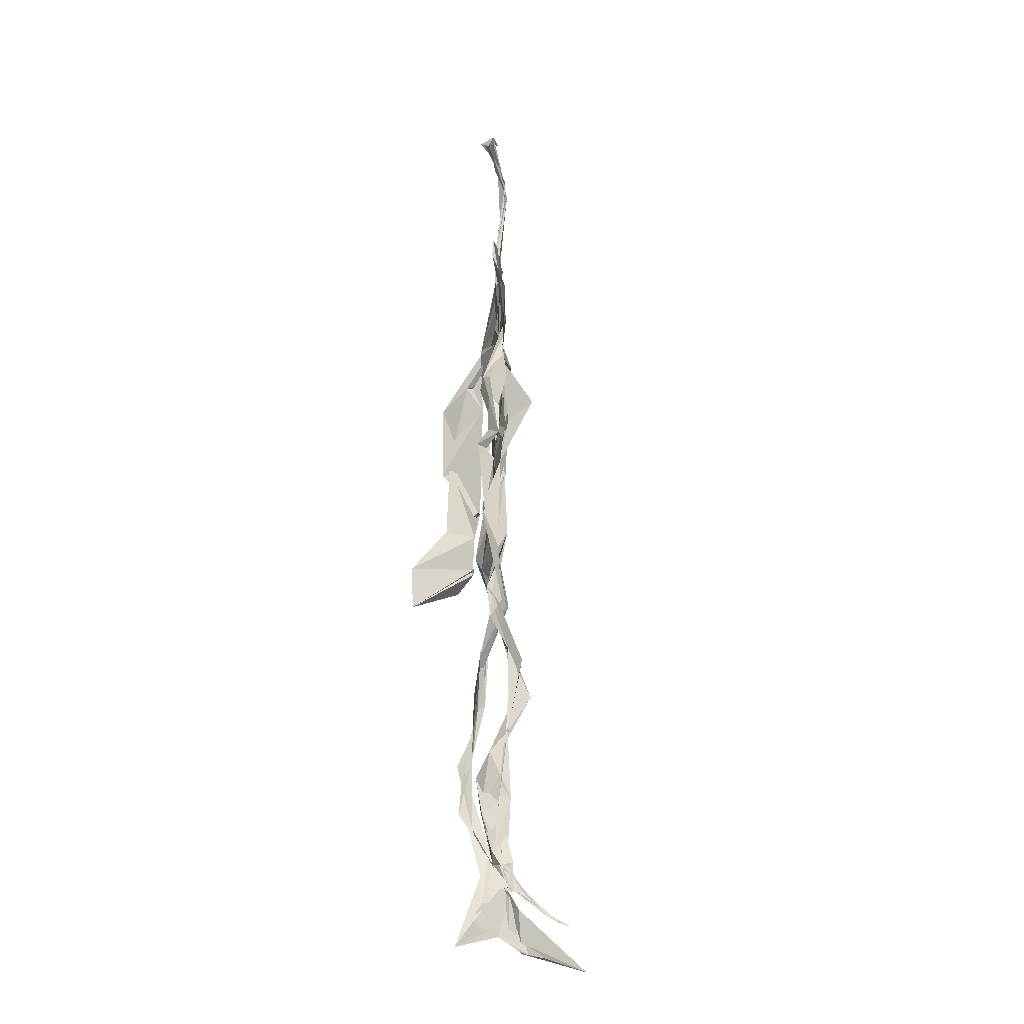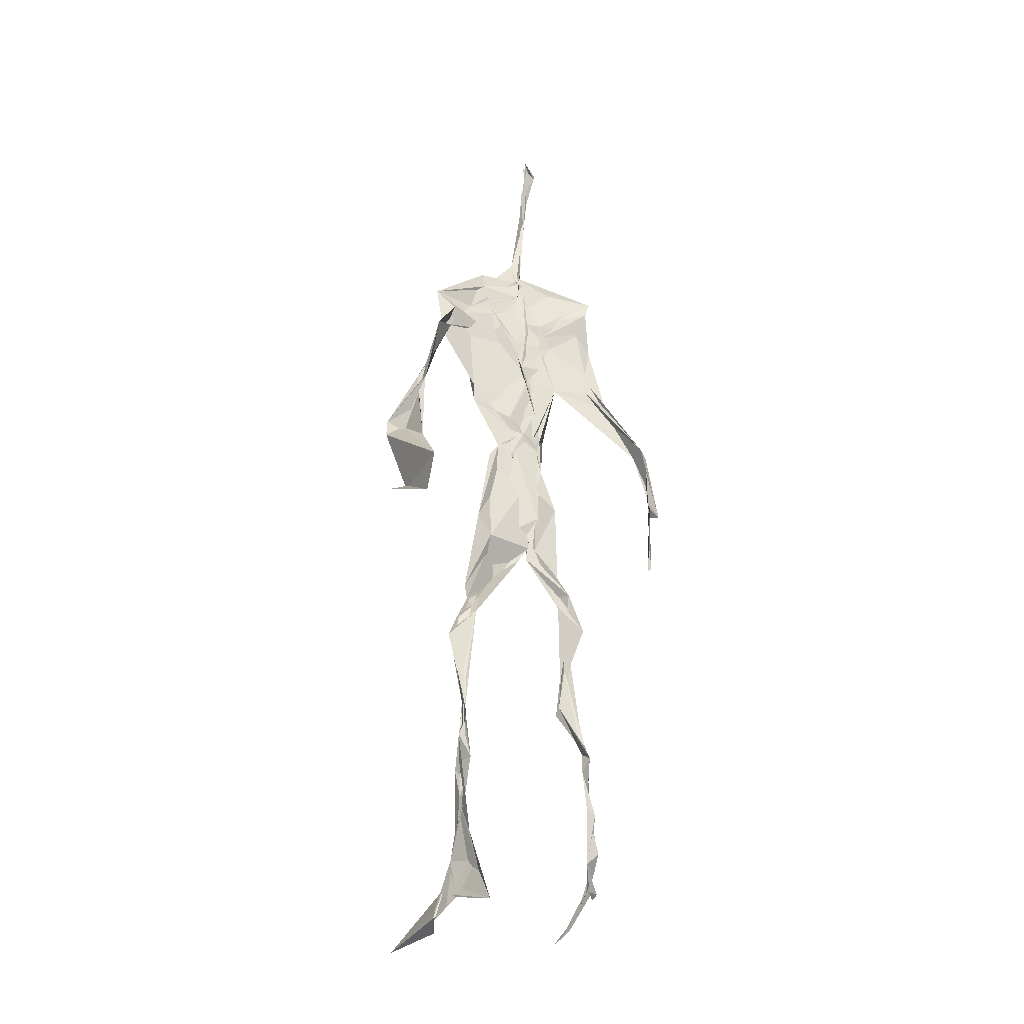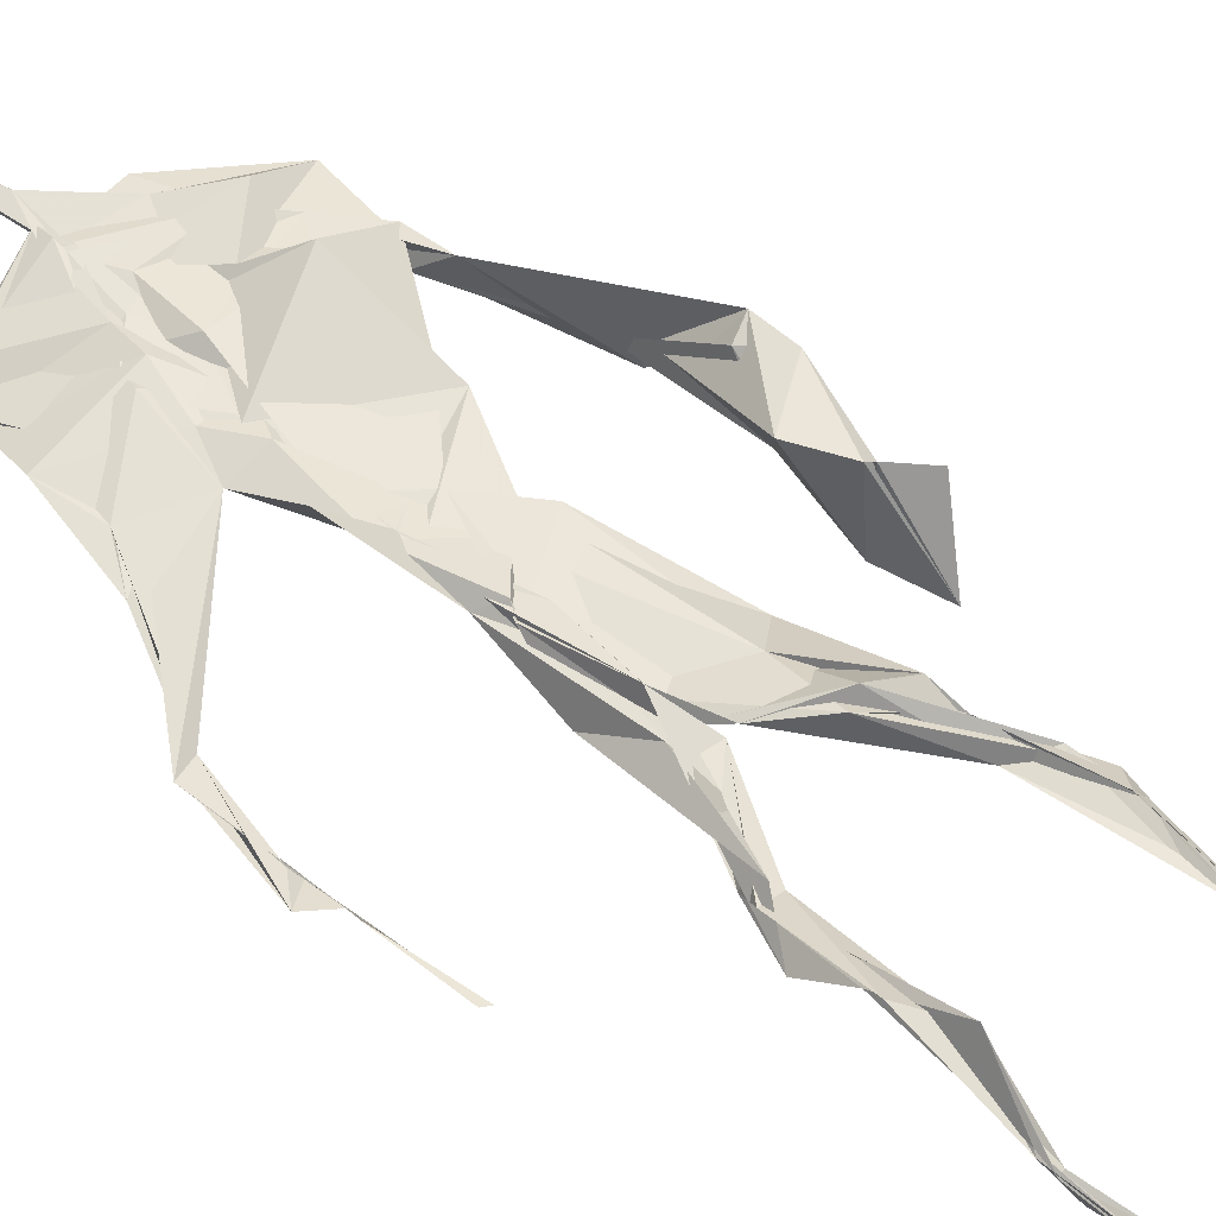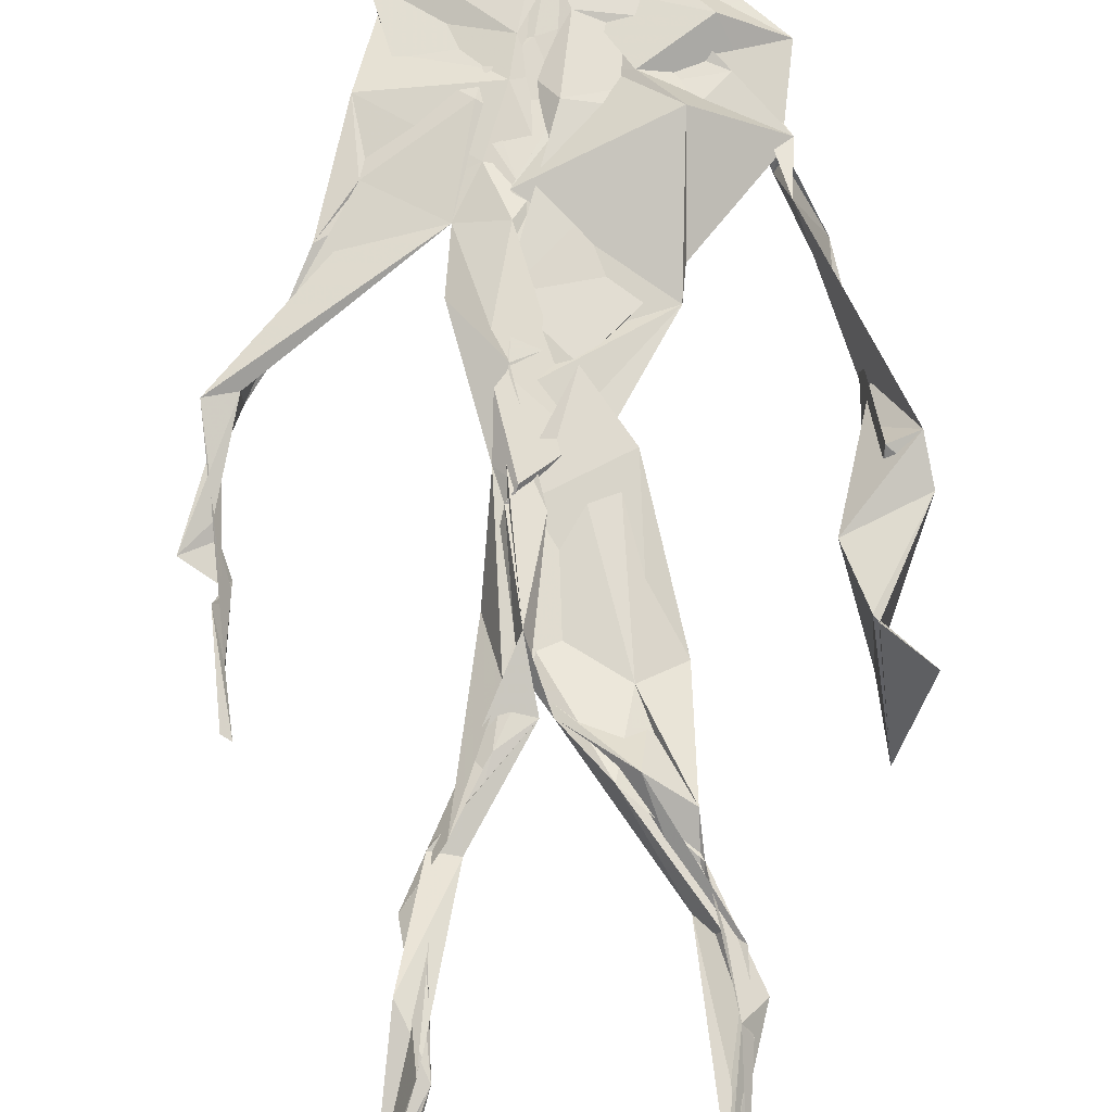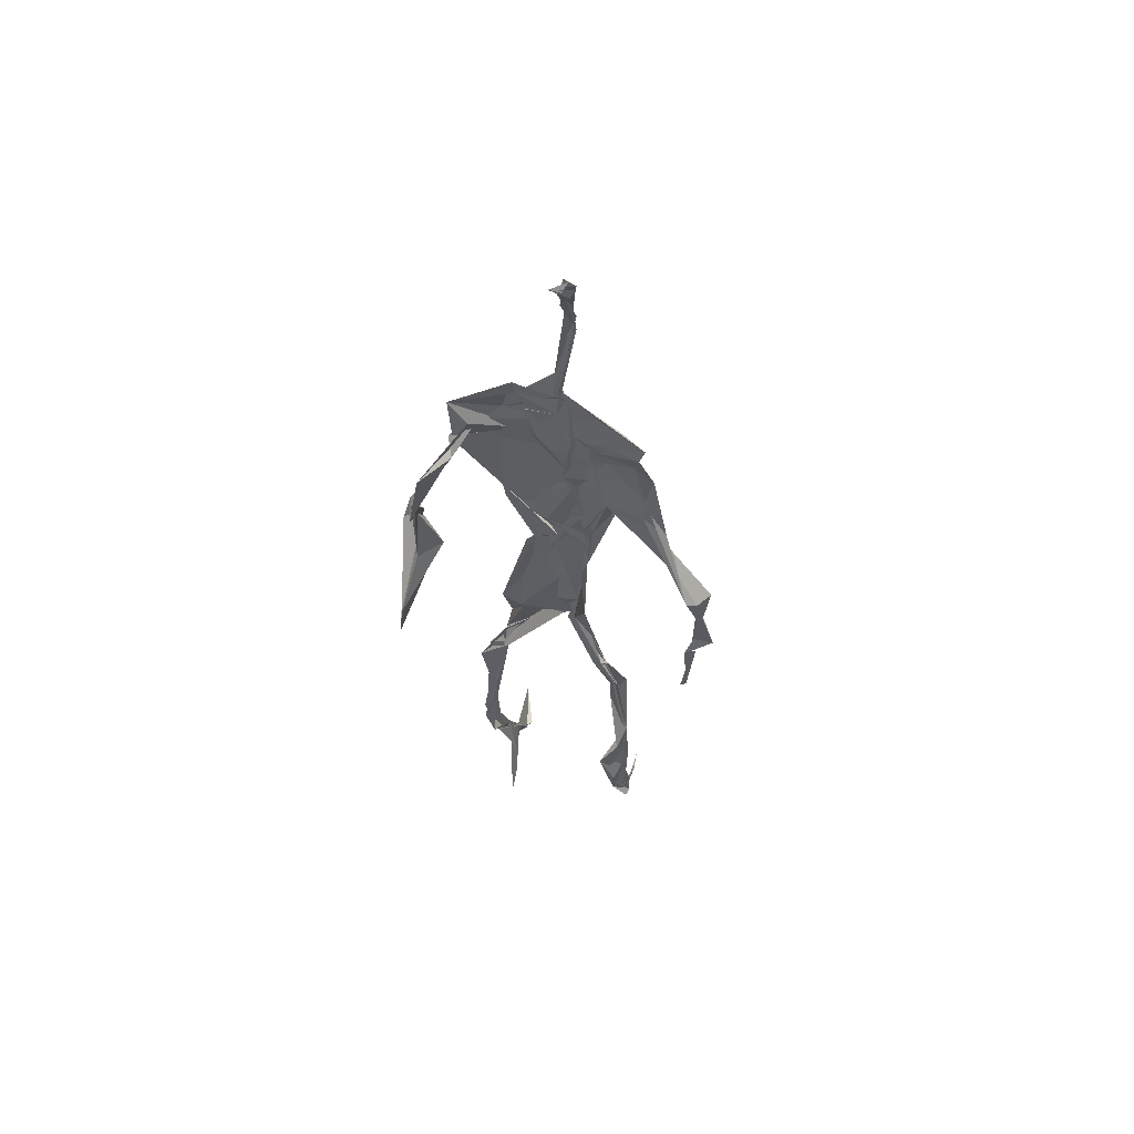
<metadata>
{"format":"obj","ext":"obj","renderer":"f3d","projection":"perspective","resolution":1024,"background":"white","views":[{"elev":-23.0,"azim":-99.7,"up":"+Y"},{"elev":-31.5,"azim":151.8,"up":"+Y"},{"elev":53.5,"azim":-49.0,"up":"+Z"},{"elev":69.1,"azim":-0.3,"up":"+Z"},{"elev":59.0,"azim":-160.2,"up":"+Y"}]}
</metadata>
<code>
v 0.4393 0.233 0.4685
v 0.5524 0.3592 0.4764
v 0.4817 0.5092 0.4875
v 0.5031 0.7499 0.4839
v 0.4231 0.683 0.4789
v 0.3805 0.4292 0.4518
v 0.571 0.2254 0.4623
v 0.5702 0.3082 0.4777
v 0.5377 0.7345 0.4877
v 0.5215 0.3977 0.4964
v 0.4726 0.4755 0.4652
v 0.4428 0.3576 0.469
v 0.4905 0.8445 0.4901
v 0.4934 0.7027 0.4863
v 0.4837 0.471 0.4789
v 0.5625 0.0834 0.5171
v 0.5911 0.6347 0.4837
v 0.4283 0.7365 0.4679
v 0.4351 0.2503 0.4835
v 0.4867 0.4366 0.4801
v 0.5516 0.148 0.4782
v 0.618 0.5088 0.4517
v 0.4367 0.2524 0.4852
v 0.4946 0.8713 0.4796
v 0.4952 0.8709 0.4825
v 0.5545 0.09533 0.4952
v 0.5849 0.6541 0.4658
v 0.4355 0.1878 0.4757
v 0.556 0.1292 0.504
v 0.447 0.3302 0.4856
v 0.5503 0.608 0.4843
v 0.5095 0.5661 0.4857
v 0.5536 0.3716 0.4856
v 0.4599 0.582 0.5112
v 0.4848 0.6242 0.4888
v 0.5031 0.7293 0.4823
v 0.5611 0.2623 0.4723
v 0.5108 0.5366 0.4821
v 0.3746 0.5602 0.4568
v 0.4309 0.1338 0.4785
v 0.4509 0.2866 0.5066
v 0.5488 0.355 0.4762
v 0.5007 0.7618 0.4808
v 0.5675 0.2561 0.4641
v 0.4934 0.8406 0.4906
v 0.4325 0.7222 0.4677
v 0.477 0.5262 0.4833
v 0.5486 0.5903 0.4858
v 0.4345 0.1386 0.4832
v 0.4889 0.8859 0.472
v 0.5509 0.7069 0.4911
v 0.5618 0.08152 0.524
v 0.5523 0.6681 0.4888
v 0.5049 0.5416 0.4831
v 0.5574 0.1924 0.4714
v 0.4321 0.115 0.4834
v 0.5609 0.2058 0.4593
v 0.433 0.1921 0.486
v 0.4339 0.1245 0.4805
v 0.4263 0.6461 0.4782
v 0.4346 0.0924 0.517
v 0.4883 0.4583 0.4921
v 0.4347 0.2405 0.4817
v 0.491 0.4455 0.4837
v 0.4735 0.6504 0.4852
v 0.4608 0.3807 0.4823
v 0.5588 0.09059 0.5048
v 0.4766 0.6728 0.4854
v 0.4531 0.3791 0.4764
v 0.4859 0.8946 0.4768
v 0.4914 0.4392 0.4833
v 0.4663 0.3778 0.4732
v 0.4324 0.1459 0.4693
v 0.575 0.6884 0.4785
v 0.55 0.4537 0.4713
v 0.4779 0.7017 0.4825
v 0.4578 0.3909 0.4682
v 0.382 0.5636 0.4673
v 0.3722 0.4807 0.4606
v 0.5641 0.08268 0.5182
v 0.563 0.7076 0.4962
v 0.4301 0.1127 0.4778
v 0.3787 0.4908 0.448
v 0.532 0.6854 0.4924
v 0.5516 0.1353 0.5051
v 0.5607 0.2581 0.4711
v 0.4801 0.5519 0.4862
v 0.4835 0.5656 0.4888
v 0.4527 0.2122 0.4589
v 0.4379 0.1929 0.4745
v 0.4867 0.6413 0.4863
v 0.5026 0.8965 0.4659
v 0.5043 0.7377 0.4877
v 0.3824 0.5645 0.452
v 0.5691 0.6875 0.4863
v 0.4942 0.4271 0.4837
v 0.512 0.5796 0.4819
v 0.4386 0.6987 0.4761
v 0.4384 0.08555 0.5372
v 0.4995 0.8639 0.4807
v 0.4975 0.507 0.4859
v 0.4089 0.6215 0.4744
v 0.5605 0.2844 0.4717
v 0.4981 0.6459 0.4835
v 0.4348 0.1018 0.5048
v 0.4344 0.116 0.4828
v 0.5031 0.6742 0.4907
v 0.5002 0.7453 0.489
v 0.4943 0.8923 0.4696
v 0.4913 0.8973 0.4765
v 0.4868 0.5162 0.49
v 0.4643 0.6795 0.4851
v 0.6072 0.6366 0.4448
v 0.5441 0.08368 0.4546
v 0.4748 0.5676 0.4904
v 0.5035 0.5603 0.4827
v 0.5684 0.3426 0.4797
v 0.5566 0.09891 0.5009
v 0.5573 0.1773 0.4869
v 0.4951 0.7465 0.4859
v 0.3671 0.5596 0.4708
v 0.5879 0.6601 0.4781
v 0.4391 0.1771 0.4622
v 0.4386 0.2416 0.4829
v 0.5005 0.8912 0.4715
v 0.4909 0.8268 0.4916
v 0.4541 0.3343 0.4888
v 0.5055 0.7488 0.4841
v 0.4808 0.442 0.4817
v 0.5535 0.07741 0.5385
v 0.4994 0.426 0.4872
v 0.4864 0.8917 0.4753
v 0.5538 0.3728 0.4825
v 0.5314 0.7145 0.489
v 0.5929 0.7036 0.4821
v 0.4556 0.2879 0.4929
v 0.566 0.1982 0.478
v 0.5506 0.6634 0.5065
v 0.6215 0.468 0.4178
v 0.359 0.4991 0.4622
v 0.5078 0.7133 0.4885
v 0.6233 0.5338 0.4843
v 0.5307 0.4008 0.5004
v 0.5443 0.1061 0.4708
v 0.6415 0.5168 0.48
v 0.4423 0.1358 0.4721
v 0.4313 0.1502 0.4733
v 0.5485 0.1194 0.5128
v 0.6421 0.4506 0.4673
v 0.5734 0.06958 0.5793
v 0.4371 0.0878 0.5278
v 0.6372 0.538 0.4886
v 0.6162 0.5872 0.4539
v 0.6193 0.4647 0.4802
v 0.5019 0.7568 0.4857
v 0.4818 0.5947 0.4861
v 0.372 0.5137 0.4597
v 0.4927 0.6867 0.4842
v 0.4617 0.6261 0.4818
v 0.4956 0.8898 0.4748
v 0.3789 0.4951 0.4466
v 0.4474 0.1825 0.4621
v 0.4312 0.1361 0.4878
v 0.5926 0.6632 0.4791
v 0.4525 0.2974 0.4951
v 0.3759 0.432 0.4531
v 0.4867 0.7038 0.4871
v 0.4322 0.1181 0.4913
v 0.4421 0.3185 0.4975
v 0.4905 0.5119 0.4841
v 0.4467 0.7388 0.4754
v 0.5689 0.2531 0.4585
v 0.5656 0.312 0.484
v 0.5566 0.174 0.4873
v 0.4953 0.8408 0.4907
v 0.484 0.638 0.4867
v 0.5514 0.3894 0.4945
v 0.5535 0.1442 0.5013
v 0.5234 0.5446 0.4835
v 0.3772 0.4587 0.4535
v 0.6051 0.4987 0.4784
v 0.6263 0.429 0.4202
v 0.3752 0.4901 0.4546
v 0.4341 0.1137 0.4967
v 0.5615 0.09046 0.5214
v 0.5405 0.7473 0.4869
v 0.5762 0.3245 0.4748
v 0.617 0.4685 0.4788
v 0.546 0.1232 0.4787
v 0.4707 0.6758 0.4876
v 0.5615 0.1768 0.4778
v 0.6187 0.5702 0.4467
v 0.5291 0.4397 0.4848
v 0.6217 0.5758 0.4584
v 0.5317 0.5325 0.4857
v 0.4318 0.1124 0.4904
v 0.4926 0.8891 0.4828
v 0.5205 0.6897 0.4845
v 0.4771 0.4147 0.4825
v 0.5023 0.8924 0.4705
v 0.5352 0.4376 0.4752
v 0.4295 0.1106 0.4868
v 0.4959 0.8994 0.4761
v 0.4296 0.6325 0.4764
v 0.5041 0.6752 0.4848
v 0.5639 0.2476 0.4645
v 0.5067 0.7724 0.4887
v 0.4837 0.6834 0.4884
v 0.4993 0.7378 0.4878
f 23 165 30
f 135 74 122
f 174 29 55
f 6 166 180
f 97 87 48
f 108 43 155
f 32 116 195
f 151 61 184
f 128 51 120
f 27 95 122
f 119 144 21
f 133 187 173
f 49 196 73
f 156 53 31
f 101 88 47
f 48 176 97
f 31 48 116
f 112 205 14
f 1 19 58
f 97 91 88
f 153 22 194
f 59 61 40
f 64 129 199
f 69 169 136
f 128 120 207
f 17 194 152
f 17 113 74
f 190 159 68
f 90 23 28
f 180 166 83
f 81 84 74
f 80 148 150
f 179 75 195
f 160 109 203
f 11 129 47
f 127 136 124
f 107 95 53
f 99 151 105
f 191 172 55
f 25 207 45
f 149 182 154
f 35 115 159
f 94 78 60
f 118 52 26
f 68 159 91
f 22 142 139
f 14 205 134
f 38 32 3
f 53 156 107
f 100 160 70
f 208 46 167
f 201 170 195
f 110 126 25
f 173 8 33
f 39 121 183
f 85 67 178
f 39 183 140
f 3 170 62
f 39 204 121
f 131 10 15
f 117 8 103
f 142 22 153
f 181 188 145
f 169 165 19
f 140 161 157
f 155 13 45
f 99 105 61
f 195 116 179
f 57 178 119
f 177 193 33
f 83 79 161
f 160 203 70
f 97 88 87
f 118 67 16
f 171 93 167
f 12 77 30
f 178 67 144
f 62 71 131
f 62 20 3
f 166 79 83
f 208 104 65
f 39 94 204
f 207 120 4
f 21 7 119
f 171 46 18
f 47 88 34
f 94 140 78
f 44 57 37
f 147 90 40
f 121 159 78
f 93 4 120
f 134 84 36
f 43 175 13
f 119 7 57
f 11 66 129
f 55 29 148
f 189 21 114
f 12 30 72
f 125 50 132
f 20 66 11
f 54 48 87
f 89 124 1
f 155 45 4
f 195 75 201
f 109 92 197
f 137 85 57
f 105 151 196
f 120 158 167
f 155 43 13
f 44 8 173
f 145 152 181
f 205 176 198
f 26 114 118
f 154 182 139
f 66 77 12
f 187 10 42
f 203 197 70
f 26 185 29
f 96 69 77
f 186 128 9
f 70 200 24
f 1 124 136
f 175 100 70
f 152 192 17
f 80 16 85
f 200 50 24
f 56 184 61
f 161 79 180
f 89 1 162
f 37 57 7
f 81 135 9
f 131 42 10
f 47 129 101
f 80 85 148
f 46 5 98
f 49 73 58
f 8 37 103
f 46 98 18
f 201 177 143
f 202 59 163
f 163 59 40
f 69 96 72
f 78 140 157
f 17 74 164
f 162 146 123
f 185 150 148
f 181 152 194
f 197 200 70
f 169 72 165
f 158 107 104
f 111 3 11
f 187 42 86
f 68 76 190
f 53 164 31
f 69 136 127
f 152 145 142
f 23 63 28
f 163 40 28
f 29 174 189
f 116 32 31
f 190 98 60
f 98 76 18
f 24 125 13
f 25 92 110
f 58 162 1
f 49 58 147
f 66 20 77
f 197 203 109
f 166 6 79
f 142 145 139
f 43 36 126
f 132 50 92
f 74 113 122
f 204 65 159
f 83 183 157
f 175 43 126
f 4 45 207
f 65 204 5
f 141 158 120
f 10 187 133
f 159 88 91
f 174 21 189
f 108 18 76
f 209 76 14
f 94 102 204
f 106 82 202
f 193 10 33
f 105 147 40
f 194 22 181
f 200 197 50
f 3 32 170
f 196 147 105
f 62 15 87
f 147 58 90
f 83 157 180
f 68 91 112
f 160 100 126
f 180 79 6
f 89 162 123
f 137 57 44
f 101 62 87
f 75 179 193
f 155 93 171
f 36 84 81
f 134 209 14
f 199 12 72
f 41 63 23
f 109 160 110
f 82 146 168
f 192 142 153
f 114 144 118
f 46 171 167
f 16 150 52
f 61 151 99
f 38 111 115
f 135 81 74
f 121 204 159
f 73 146 162
f 55 172 86
f 136 169 19
f 73 162 58
f 45 132 25
f 164 27 17
f 112 91 205
f 35 104 156
f 77 62 96
f 170 32 195
f 176 205 91
f 201 71 170
f 117 2 8
f 51 128 186
f 13 175 24
f 16 67 85
f 143 131 71
f 28 40 90
f 29 189 26
f 32 38 156
f 59 56 61
f 138 31 164
f 159 190 60
f 133 173 33
f 167 158 208
f 186 9 135
f 62 101 64
f 152 142 192
f 164 74 84
f 103 86 42
f 121 78 157
f 132 92 25
f 23 30 41
f 13 125 45
f 4 93 155
f 188 181 139
f 169 69 72
f 202 163 106
f 62 170 71
f 89 28 63
f 202 56 59
f 107 141 95
f 189 114 26
f 137 44 191
f 7 21 174
f 46 208 5
f 104 107 156
f 139 182 188
f 64 101 129
f 207 36 9
f 154 145 188
f 43 209 36
f 146 82 106
f 157 183 121
f 123 28 89
f 172 44 173
f 151 184 196
f 63 124 89
f 24 175 70
f 106 163 123
f 54 193 179
f 122 113 27
f 165 72 30
f 138 176 48
f 168 146 73
f 95 51 122
f 35 159 65
f 138 84 198
f 136 19 1
f 84 138 164
f 64 96 62
f 22 139 181
f 172 173 86
f 77 69 127
f 35 156 38
f 55 148 191
f 177 75 193
f 15 10 193
f 65 104 35
f 185 26 52
f 106 123 146
f 93 120 167
f 12 199 129
f 165 23 19
f 88 101 87
f 190 76 98
f 209 108 76
f 117 42 143
f 102 94 60
f 183 161 140
f 48 54 179
f 207 9 128
f 154 139 145
f 90 58 19
f 171 18 155
f 31 138 48
f 105 40 61
f 133 33 10
f 209 134 36
f 164 95 27
f 30 77 127
f 179 116 48
f 193 54 15
f 29 185 148
f 68 112 76
f 100 175 126
f 115 111 47
f 149 154 188
f 47 111 11
f 197 92 50
f 9 36 81
f 192 113 17
f 184 56 168
f 37 8 44
f 156 31 32
f 16 52 118
f 130 52 150
f 201 75 177
f 97 176 91
f 3 111 38
f 120 51 141
f 55 206 174
f 17 27 194
f 2 33 8
f 108 155 18
f 83 161 183
f 143 71 201
f 39 140 94
f 53 95 164
f 30 127 41
f 172 191 44
f 66 12 129
f 168 73 196
f 37 7 103
f 207 25 126
f 113 153 27
f 177 33 2
f 62 131 15
f 174 206 7
f 113 192 153
f 95 141 51
f 122 51 135
f 143 177 2
f 20 62 77
f 20 11 3
f 34 88 159
f 117 103 42
f 34 159 115
f 28 123 163
f 206 86 103
f 102 5 204
f 60 78 159
f 207 126 36
f 206 103 7
f 150 185 130
f 15 54 87
f 148 85 191
f 173 187 86
f 52 130 185
f 119 178 144
f 49 147 196
f 178 57 85
f 144 114 21
f 158 141 107
f 124 63 127
f 196 184 168
f 35 38 115
f 202 82 56
f 2 117 143
f 138 198 176
f 110 160 126
f 132 45 125
f 209 43 108
f 131 143 42
f 208 158 104
f 188 182 149
f 80 150 16
f 186 135 51
f 199 96 64
f 5 60 98
f 41 127 63
f 72 96 199
f 125 24 50
f 90 19 23
f 67 118 144
f 112 14 76
f 109 110 92
f 168 56 82
f 84 134 198
f 206 55 86
f 205 198 134
f 102 60 5
f 137 191 85
f 194 27 153
f 161 180 157
f 47 34 115
f 65 5 208

</code>
